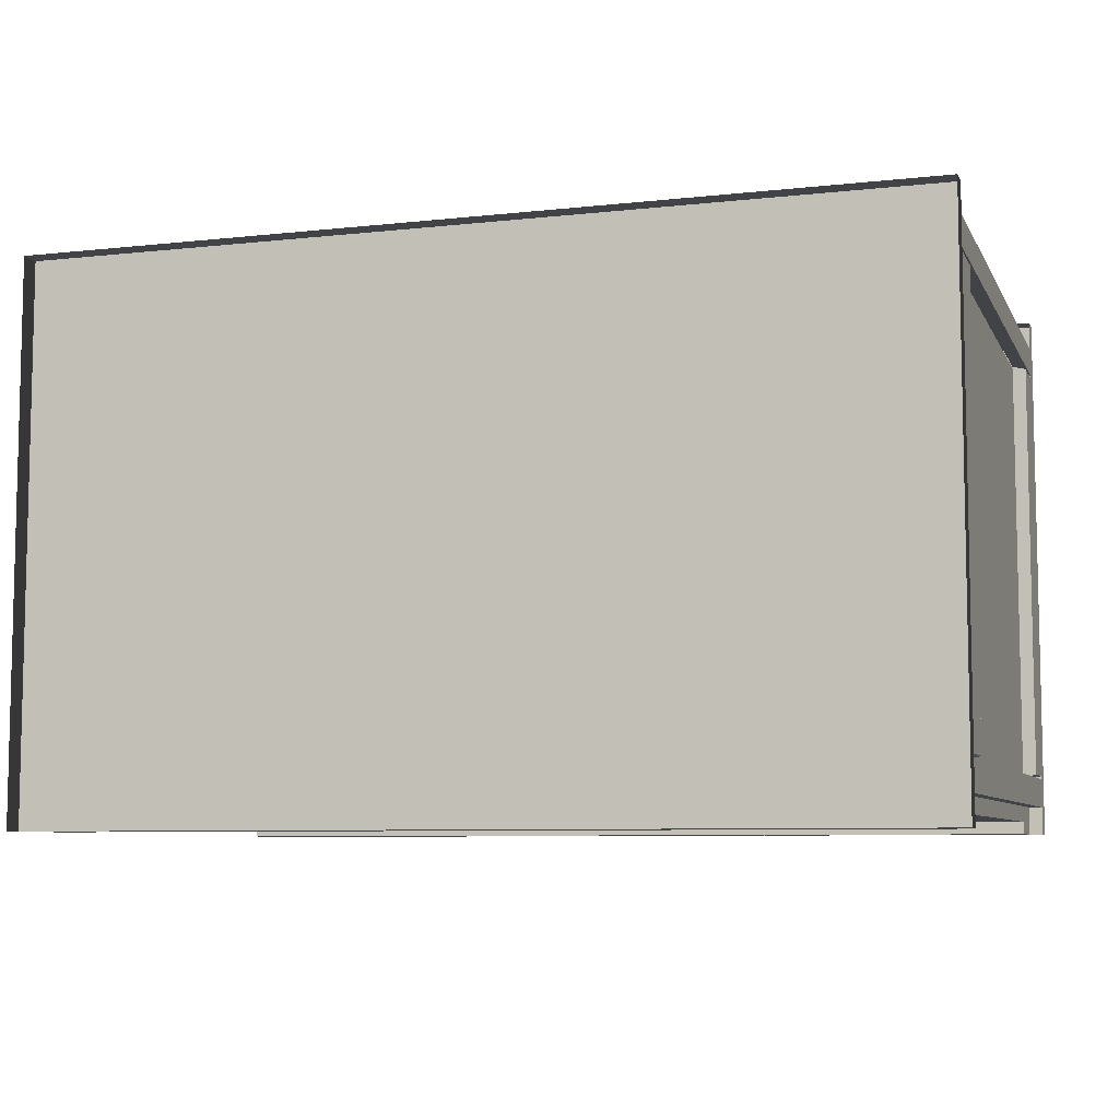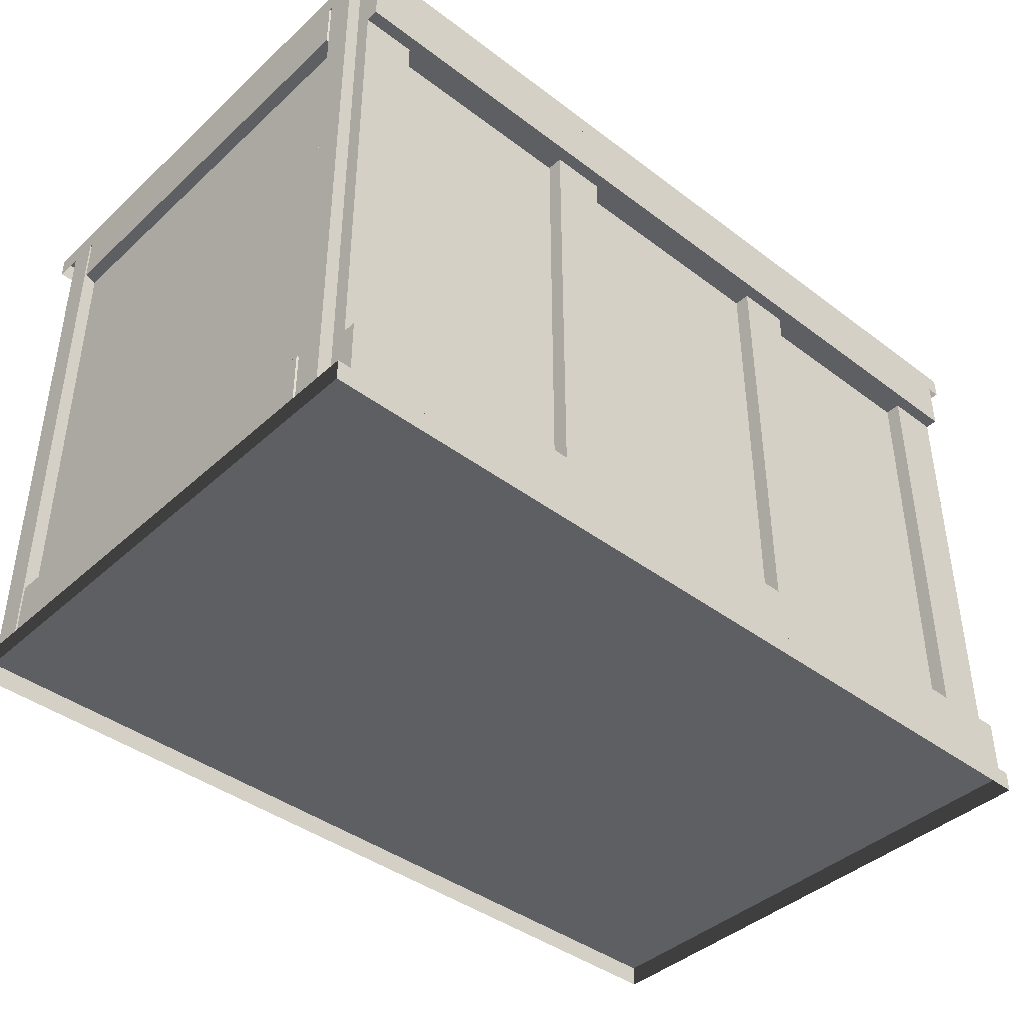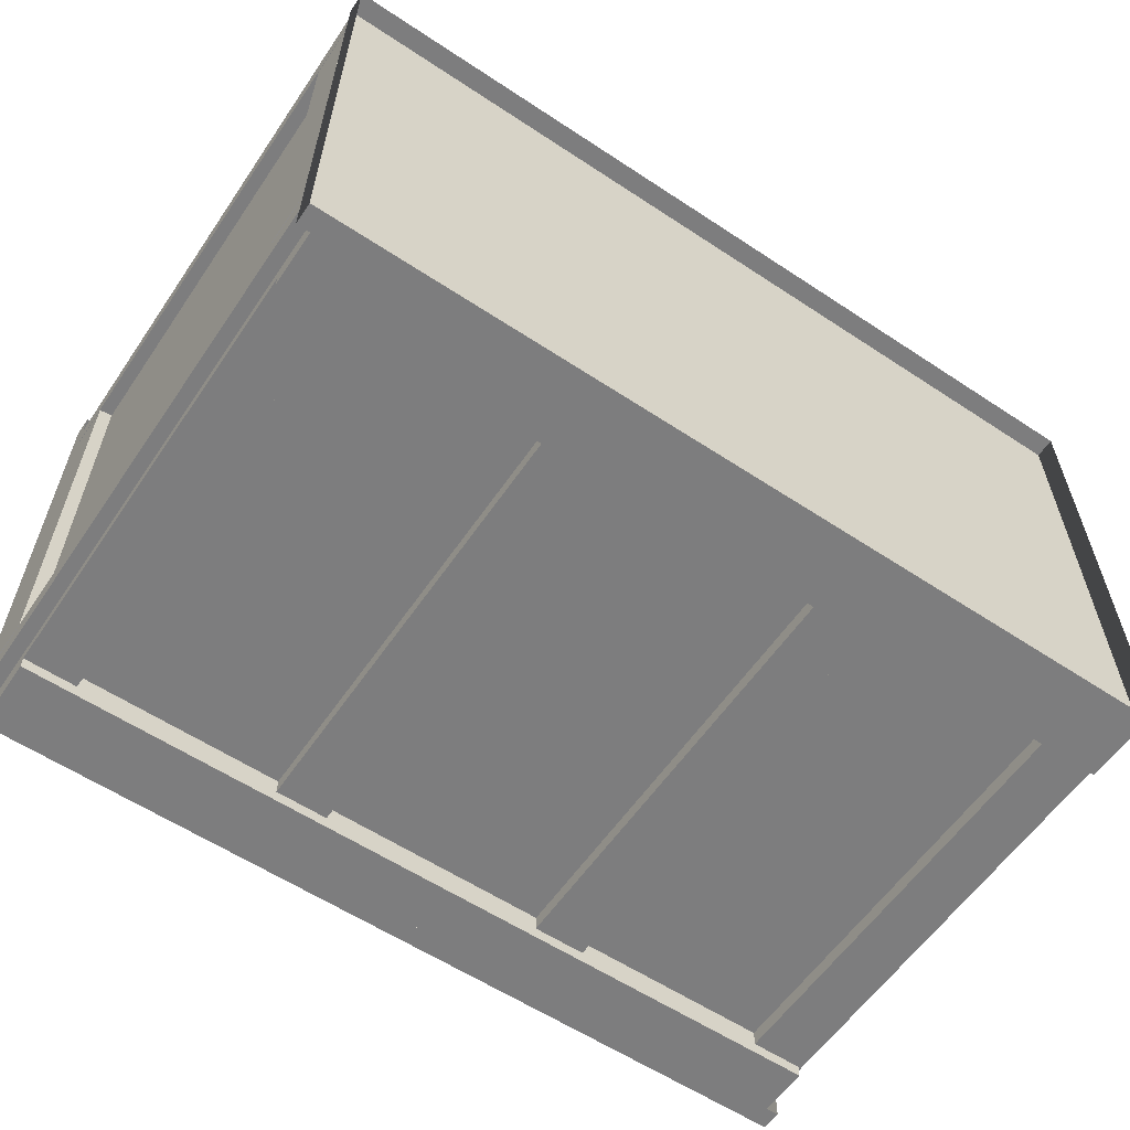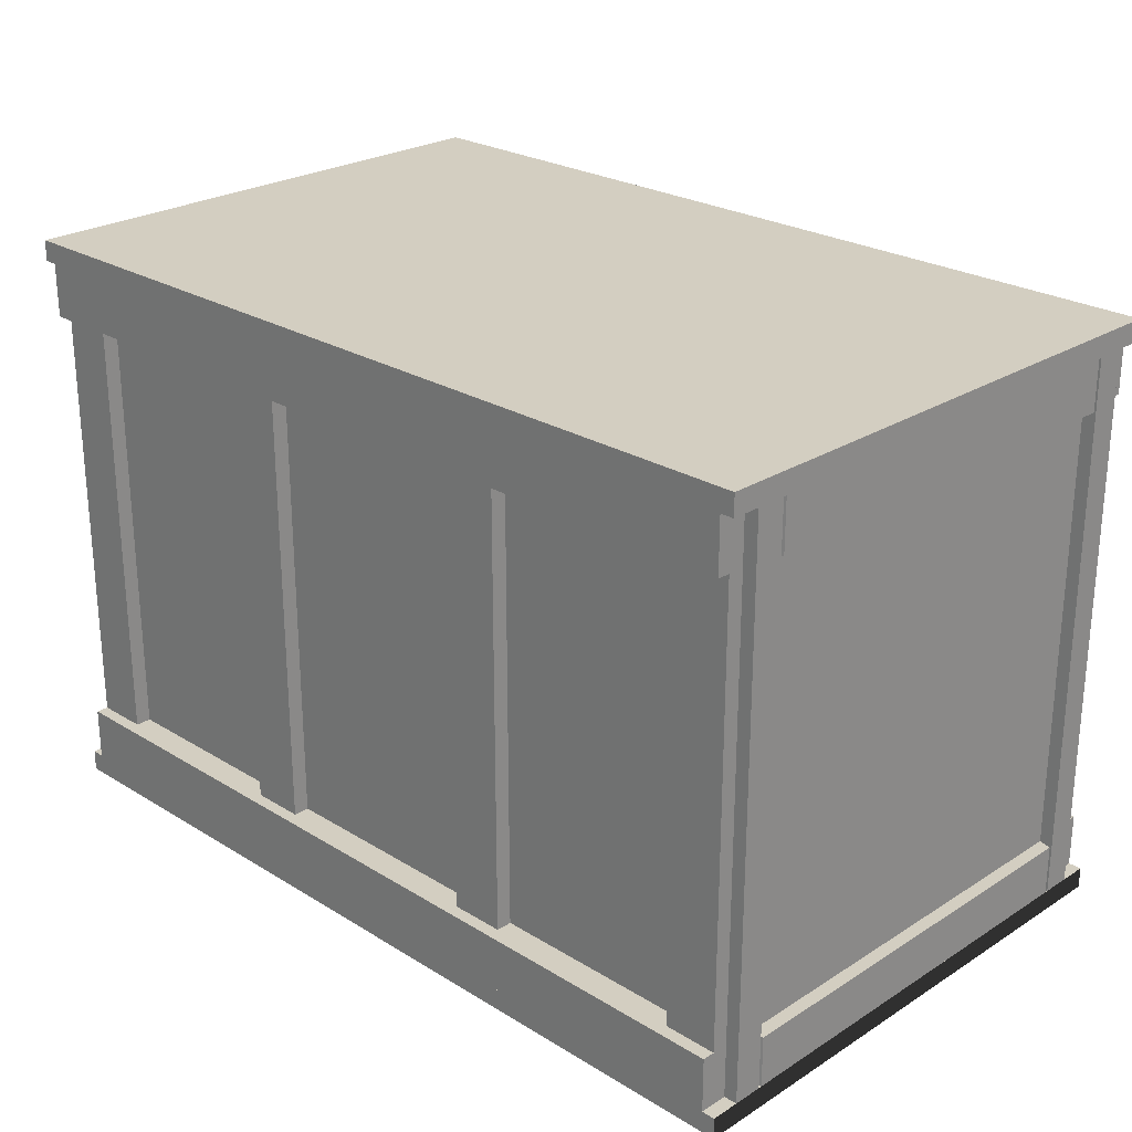
<metadata>
{"format":"obj","ext":"obj","renderer":"f3d","projection":"perspective","resolution":1024,"background":"white","views":[{"elev":-7.4,"azim":-162.6,"up":"+Y"},{"elev":-41.4,"azim":137.6,"up":"+Z"},{"elev":-59.2,"azim":145.8,"up":"+Y"},{"elev":25.0,"azim":-135.4,"up":"+Z"}]}
</metadata>
<code>
g Bg_Factory_OBJ_Box_01_Re
v 0.8248 0.508 1.1
v 0.8248 -0.508 1.1
v -0.8249 -0.508 1.1
v -0.8249 0.508 1.1
v 0.8248 -0.508 1.1
v 0.8248 0.508 1.1
v 0.8248 0.508 1.061
v 0.8248 -0.508 1.061
v 0.8248 -0.508 1.1
v 0.8248 -0.508 1.061
v -0.8249 -0.508 1.061
v -0.8249 -0.508 1.1
v -0.8249 0.508 1.1
v -0.8249 -0.508 1.1
v -0.8249 -0.508 1.061
v -0.8249 0.508 1.061
v 0.8248 0.508 1.061
v 0.8248 0.508 1.1
v -0.8249 0.508 1.1
v -0.8249 0.508 1.061
v 0.8248 -0.3949 1.061
v 0.8248 0.3949 1.061
v 0.8248 0.3949 0.9662
v 0.8248 -0.3949 0.9662
v 0.8248 -0.3949 1.061
v 0.8248 -0.3949 0.9662
v 0.8 -0.401 0.9662
v 0.8 -0.401 1.061
v 0.8248 0.3949 1.061
v 0.8248 -0.3949 1.061
v 0.8 -0.401 1.061
v 0.8 0.401 1.061
v 0.8248 0.3949 0.9662
v 0.8248 0.3949 1.061
v 0.8 0.401 1.061
v 0.8 0.401 0.9662
v 0.8248 -0.3949 0.9662
v 0.8248 0.3949 0.9662
v 0.8 0.401 0.9662
v 0.8 -0.401 0.9662
v 0.8248 -0.3949 0.03932
v 0.8248 -0.3949 0.1338
v 0.8248 0.3949 0.1338
v 0.8248 0.3949 0.03932
v 0.8248 -0.3949 0.1338
v 0.8248 -0.3949 0.03932
v 0.8 -0.401 0.03932
v 0.8 -0.401 0.1338
v 0.8248 0.3949 0.1338
v 0.8248 -0.3949 0.1338
v 0.8 -0.401 0.1338
v 0.8 0.401 0.1338
v 0.8248 0.3949 0.03932
v 0.8248 0.3949 0.1338
v 0.8 0.401 0.1338
v 0.8 0.401 0.03932
v 0.8248 -0.3949 0.03932
v 0.8248 0.3949 0.03932
v 0.8 0.401 0.03932
v 0.8 -0.401 0.03932
v 0.8 -0.508 1.061
v 0.8 -0.508 0.9607
v -0.8 -0.508 0.9607
v -0.8 -0.508 1.061
v 0.8 -0.508 0.9607
v 0.8 -0.4554 0.9607
v -0.8 -0.4554 0.9607
v -0.8 -0.508 0.9607
v 0.8 -0.508 1.061
v 0.8 -0.4554 1.061
v 0.8 -0.4554 0.9607
v 0.8 -0.508 0.9607
v 0.8 -0.4554 1.061
v 0.8 -0.508 1.061
v -0.8 -0.508 1.061
v -0.8 -0.4554 1.061
v -0.8 -0.4554 1.061
v -0.8 -0.508 1.061
v -0.8 -0.508 0.9607
v -0.8 -0.4554 0.9607
v 0.8 -0.508 0.1393
v 0.8 -0.508 0.03932
v -0.8 -0.508 0.03932
v -0.8 -0.508 0.1393
v 0.8 -0.508 0.03932
v 0.8 -0.4554 0.03932
v -0.8 -0.4554 0.03932
v -0.8 -0.508 0.03932
v 0.8 -0.508 0.1393
v 0.8 -0.4554 0.1393
v 0.8 -0.4554 0.03932
v 0.8 -0.508 0.03932
v 0.8 -0.4554 0.1393
v 0.8 -0.508 0.1393
v -0.8 -0.508 0.1393
v -0.8 -0.4554 0.1393
v -0.8 -0.4554 0.1393
v -0.8 -0.508 0.1393
v -0.8 -0.508 0.03932
v -0.8 -0.4554 0.03932
v -0.7001 -0.4848 0.9607
v -0.7001 -0.4848 0.1393
v -0.8 -0.4848 0.1393
v -0.8 -0.4848 0.9607
v -0.7001 -0.4848 0.9607
v -0.7001 -0.4554 0.9607
v -0.7001 -0.4554 0.1393
v -0.7001 -0.4848 0.1393
v -0.7001 -0.4554 0.9607
v -0.7001 -0.4848 0.9607
v -0.8 -0.4848 0.9607
v -0.8 -0.4554 0.9607
v -0.8 -0.4554 0.9607
v -0.8 -0.4848 0.9607
v -0.8 -0.4848 0.1393
v -0.8 -0.4554 0.1393
v -0.7001 -0.4848 0.1393
v -0.7001 -0.4554 0.1393
v -0.8 -0.4554 0.1393
v -0.8 -0.4848 0.1393
v -0.2167 -0.4848 0.9607
v -0.2167 -0.4848 0.1393
v -0.3166 -0.4848 0.1393
v -0.3166 -0.4848 0.9607
v -0.2167 -0.4848 0.9607
v -0.2167 -0.4554 0.9607
v -0.2167 -0.4554 0.1393
v -0.2167 -0.4848 0.1393
v -0.2167 -0.4554 0.9607
v -0.2167 -0.4848 0.9607
v -0.3166 -0.4848 0.9607
v -0.3166 -0.4554 0.9607
v -0.3166 -0.4554 0.9607
v -0.3166 -0.4848 0.9607
v -0.3166 -0.4848 0.1393
v -0.3166 -0.4554 0.1393
v -0.2167 -0.4848 0.1393
v -0.2167 -0.4554 0.1393
v -0.3166 -0.4554 0.1393
v -0.3166 -0.4848 0.1393
v 0.3166 -0.4848 0.9607
v 0.3166 -0.4848 0.1393
v 0.2167 -0.4848 0.1393
v 0.2167 -0.4848 0.9607
v 0.3166 -0.4848 0.9607
v 0.3166 -0.4554 0.9607
v 0.3166 -0.4554 0.1393
v 0.3166 -0.4848 0.1393
v 0.3166 -0.4554 0.9607
v 0.3166 -0.4848 0.9607
v 0.2167 -0.4848 0.9607
v 0.2167 -0.4554 0.9607
v 0.2167 -0.4554 0.9607
v 0.2167 -0.4848 0.9607
v 0.2167 -0.4848 0.1393
v 0.2167 -0.4554 0.1393
v 0.3166 -0.4848 0.1393
v 0.3166 -0.4554 0.1393
v 0.2167 -0.4554 0.1393
v 0.2167 -0.4848 0.1393
v 0.8 -0.4848 0.9607
v 0.8 -0.4848 0.1393
v 0.7001 -0.4848 0.1393
v 0.7001 -0.4848 0.9607
v 0.8 -0.4848 0.9607
v 0.8 -0.4554 0.9607
v 0.8 -0.4554 0.1393
v 0.8 -0.4848 0.1393
v 0.8 -0.4554 0.9607
v 0.8 -0.4848 0.9607
v 0.7001 -0.4848 0.9607
v 0.7001 -0.4554 0.9607
v 0.7001 -0.4554 0.9607
v 0.7001 -0.4848 0.9607
v 0.7001 -0.4848 0.1393
v 0.7001 -0.4554 0.1393
v 0.8 -0.4848 0.1393
v 0.8 -0.4554 0.1393
v 0.7001 -0.4554 0.1393
v 0.7001 -0.4848 0.1393
v -0.8249 0.3949 1.061
v -0.8249 -0.3949 1.061
v -0.8249 -0.3949 0.9662
v -0.8249 0.3949 0.9662
v -0.8 -0.401 1.061
v -0.8 -0.401 0.9662
v -0.8249 -0.3949 0.9662
v -0.8249 -0.3949 1.061
v -0.8 0.401 1.061
v -0.8 -0.401 1.061
v -0.8249 -0.3949 1.061
v -0.8249 0.3949 1.061
v -0.8 0.401 0.9662
v -0.8 0.401 1.061
v -0.8249 0.3949 1.061
v -0.8249 0.3949 0.9662
v -0.8 -0.401 0.9662
v -0.8 0.401 0.9662
v -0.8249 0.3949 0.9662
v -0.8249 -0.3949 0.9662
v -0.8249 0.3949 0.1338
v -0.8249 -0.3949 0.1338
v -0.8249 -0.3949 0.03932
v -0.8249 0.3949 0.03932
v -0.8 -0.401 0.1338
v -0.8 -0.401 0.03932
v -0.8249 -0.3949 0.03932
v -0.8249 -0.3949 0.1338
v -0.8 0.401 0.1338
v -0.8 -0.401 0.1338
v -0.8249 -0.3949 0.1338
v -0.8249 0.3949 0.1338
v -0.8 0.401 0.03932
v -0.8 0.401 0.1338
v -0.8249 0.3949 0.1338
v -0.8249 0.3949 0.03932
v -0.8 -0.401 0.03932
v -0.8 0.401 0.03932
v -0.8249 0.3949 0.03932
v -0.8249 -0.3949 0.03932
v 0.8 0.508 0.9607
v 0.8 0.508 1.061
v -0.8 0.508 1.061
v -0.8 0.508 0.9607
v 0.8 0.4554 0.9607
v 0.8 0.508 0.9607
v -0.8 0.508 0.9607
v -0.8 0.4554 0.9607
v 0.8 0.4554 1.061
v 0.8 0.508 1.061
v 0.8 0.508 0.9607
v 0.8 0.4554 0.9607
v 0.8 0.508 1.061
v 0.8 0.4554 1.061
v -0.8 0.4554 1.061
v -0.8 0.508 1.061
v -0.8 0.508 1.061
v -0.8 0.4554 1.061
v -0.8 0.4554 0.9607
v -0.8 0.508 0.9607
v 0.8 0.508 0.03932
v 0.8 0.508 0.1393
v -0.8 0.508 0.1393
v -0.8 0.508 0.03932
v 0.8 0.4554 0.03932
v 0.8 0.508 0.03932
v -0.8 0.508 0.03932
v -0.8 0.4554 0.03932
v 0.8 0.4554 0.1393
v 0.8 0.508 0.1393
v 0.8 0.508 0.03932
v 0.8 0.4554 0.03932
v 0.8 0.508 0.1393
v 0.8 0.4554 0.1393
v -0.8 0.4554 0.1393
v -0.8 0.508 0.1393
v -0.8 0.508 0.1393
v -0.8 0.4554 0.1393
v -0.8 0.4554 0.03932
v -0.8 0.508 0.03932
v -0.2167 0.4848 0.1393
v -0.2167 0.4848 0.9607
v -0.3166 0.4848 0.9607
v -0.3166 0.4848 0.1393
v -0.2167 0.4554 0.9607
v -0.2167 0.4848 0.9607
v -0.2167 0.4848 0.1393
v -0.2167 0.4554 0.1393
v -0.2167 0.4848 0.9607
v -0.2167 0.4554 0.9607
v -0.3166 0.4554 0.9607
v -0.3166 0.4848 0.9607
v -0.3166 0.4848 0.9607
v -0.3166 0.4554 0.9607
v -0.3166 0.4554 0.1393
v -0.3166 0.4848 0.1393
v -0.2167 0.4554 0.1393
v -0.2167 0.4848 0.1393
v -0.3166 0.4848 0.1393
v -0.3166 0.4554 0.1393
v 0.3166 0.4848 0.1393
v 0.3166 0.4848 0.9607
v 0.2167 0.4848 0.9607
v 0.2167 0.4848 0.1393
v 0.3166 0.4554 0.9607
v 0.3166 0.4848 0.9607
v 0.3166 0.4848 0.1393
v 0.3166 0.4554 0.1393
v 0.3166 0.4848 0.9607
v 0.3166 0.4554 0.9607
v 0.2167 0.4554 0.9607
v 0.2167 0.4848 0.9607
v 0.2167 0.4848 0.9607
v 0.2167 0.4554 0.9607
v 0.2167 0.4554 0.1393
v 0.2167 0.4848 0.1393
v 0.3166 0.4554 0.1393
v 0.3166 0.4848 0.1393
v 0.2167 0.4848 0.1393
v 0.2167 0.4554 0.1393
v -0.8 0.398 0.9662
v -0.8 -0.401 0.9662
v -0.8 -0.401 0.1338
v -0.8 0.401 0.1338
v 0.8 -0.401 0.9662
v 0.8 0.398 0.9662
v 0.8 0.401 0.1338
v 0.8 -0.401 0.1338
v -0.8 0.401 1.061
v -0.8 0.401 0.03932
v -0.8249 0.401 0.03932
v -0.8249 0.401 1.061
v -0.8 -0.401 0.03932
v -0.8 -0.401 1.061
v -0.8249 -0.401 1.061
v -0.8249 -0.401 0.03932
v 0.8248 -0.401 0.03932
v 0.8248 -0.401 1.061
v 0.8 -0.401 1.061
v 0.8 -0.401 0.03932
v 0.8248 0.401 1.061
v 0.8248 0.401 0.03932
v 0.8 0.401 0.03932
v 0.8 0.401 1.061
v 0.8248 -0.4554 1.061
v 0.8248 -0.4554 0.03932
v -0.8249 -0.4554 0.03932
v -0.8249 -0.4554 1.061
v 0.8248 -0.4554 1.061
v 0.8248 -0.401 1.061
v 0.8248 -0.401 0.03932
v 0.8248 -0.4554 0.03932
v -0.8249 -0.401 1.061
v -0.8249 -0.4554 1.061
v -0.8249 -0.4554 0.03932
v -0.8249 -0.401 0.03932
v 0.8248 0.401 1.061
v 0.8248 0.4554 1.061
v 0.8248 0.4554 0.03932
v 0.8248 0.401 0.03932
v -0.8249 0.4554 1.061
v -0.8249 0.401 1.061
v -0.8249 0.401 0.03932
v -0.8249 0.4554 0.03932
v 0.8248 0.4554 0.03932
v 0.8248 0.4554 1.061
v -0.8249 0.4554 1.061
v -0.8249 0.4554 0.03932
v -0.7001 0.4848 0.1393
v -0.7001 0.4848 0.9607
v -0.8 0.4848 0.9607
v -0.8 0.4848 0.1393
v -0.7001 0.4554 0.9607
v -0.7001 0.4848 0.9607
v -0.7001 0.4848 0.1393
v -0.7001 0.4554 0.1393
v -0.7001 0.4554 0.1393
v -0.7001 0.4848 0.1393
v -0.8 0.4848 0.1393
v -0.8 0.4554 0.1393
v -0.8 0.4848 0.9607
v -0.8 0.4554 0.9607
v -0.8 0.4554 0.1393
v -0.8 0.4848 0.1393
v -0.7001 0.4848 0.9607
v -0.7001 0.4554 0.9607
v -0.8 0.4554 0.9607
v -0.8 0.4848 0.9607
v 0.8 0.4848 0.1393
v 0.8 0.4848 0.9607
v 0.7001 0.4848 0.9607
v 0.7001 0.4848 0.1393
v 0.8 0.4554 0.9607
v 0.8 0.4848 0.9607
v 0.8 0.4848 0.1393
v 0.8 0.4554 0.1393
v 0.8 0.4554 0.1393
v 0.8 0.4848 0.1393
v 0.7001 0.4848 0.1393
v 0.7001 0.4554 0.1393
v 0.7001 0.4848 0.9607
v 0.7001 0.4554 0.9607
v 0.7001 0.4554 0.1393
v 0.7001 0.4848 0.1393
v 0.8 0.4848 0.9607
v 0.8 0.4554 0.9607
v 0.7001 0.4554 0.9607
v 0.7001 0.4848 0.9607
v -0.8249 0.508 0.03932
v 0.8248 0.508 0.03932
v 0.8248 -0.508 0.03932
v -0.8249 -0.508 0.03932
v -0.8249 -0.508 0.03932
v -0.8249 -0.508 -4.196e-07
v -0.8249 0.508 -1.907e-07
v -0.8249 0.508 0.03932
v -0.8249 -0.508 0.03932
v 0.8248 -0.508 0.03932
v 0.8248 -0.508 -4.959e-07
v -0.8249 -0.508 -4.196e-07
v 0.8248 0.508 0.03932
v 0.8248 0.508 -2.67e-07
v 0.8248 -0.508 -4.959e-07
v 0.8248 -0.508 0.03932
v -0.8249 0.508 -1.907e-07
v 0.8248 0.508 -2.67e-07
v 0.8248 0.508 0.03932
v -0.8249 0.508 0.03932
g Bg_Factory_OBJ_Box_01_Re_0
f 3 2 1
f 4 3 1
f 7 6 5
f 8 7 5
f 11 10 9
f 12 11 9
f 15 14 13
f 16 15 13
f 19 18 17
f 20 19 17
f 23 22 21
f 24 23 21
f 27 26 25
f 28 27 25
f 31 30 29
f 32 31 29
f 35 34 33
f 36 35 33
f 39 38 37
f 40 39 37
f 43 42 41
f 44 43 41
f 47 46 45
f 48 47 45
f 51 50 49
f 52 51 49
f 55 54 53
f 56 55 53
f 59 58 57
f 60 59 57
f 63 62 61
f 64 63 61
f 67 66 65
f 68 67 65
f 71 70 69
f 72 71 69
f 75 74 73
f 76 75 73
f 79 78 77
f 80 79 77
f 83 82 81
f 84 83 81
f 87 86 85
f 88 87 85
f 91 90 89
f 92 91 89
f 95 94 93
f 96 95 93
f 99 98 97
f 100 99 97
f 103 102 101
f 104 103 101
f 107 106 105
f 108 107 105
f 111 110 109
f 112 111 109
f 115 114 113
f 116 115 113
f 119 118 117
f 120 119 117
f 123 122 121
f 124 123 121
f 127 126 125
f 128 127 125
f 131 130 129
f 132 131 129
f 135 134 133
f 136 135 133
f 139 138 137
f 140 139 137
f 143 142 141
f 144 143 141
f 147 146 145
f 148 147 145
f 151 150 149
f 152 151 149
f 155 154 153
f 156 155 153
f 159 158 157
f 160 159 157
f 163 162 161
f 164 163 161
f 167 166 165
f 168 167 165
f 171 170 169
f 172 171 169
f 175 174 173
f 176 175 173
f 179 178 177
f 180 179 177
f 183 182 181
f 184 183 181
f 187 186 185
f 188 187 185
f 191 190 189
f 192 191 189
f 195 194 193
f 196 195 193
f 199 198 197
f 200 199 197
f 203 202 201
f 204 203 201
f 207 206 205
f 208 207 205
f 211 210 209
f 212 211 209
f 215 214 213
f 216 215 213
f 219 218 217
f 220 219 217
f 223 222 221
f 224 223 221
f 227 226 225
f 228 227 225
f 231 230 229
f 232 231 229
f 235 234 233
f 236 235 233
f 239 238 237
f 240 239 237
f 243 242 241
f 244 243 241
f 247 246 245
f 248 247 245
f 251 250 249
f 252 251 249
f 255 254 253
f 256 255 253
f 259 258 257
f 260 259 257
f 263 262 261
f 264 263 261
f 267 266 265
f 268 267 265
f 271 270 269
f 272 271 269
f 275 274 273
f 276 275 273
f 279 278 277
f 280 279 277
f 283 282 281
f 284 283 281
f 287 286 285
f 288 287 285
f 291 290 289
f 292 291 289
f 295 294 293
f 296 295 293
f 299 298 297
f 300 299 297
f 303 302 301
f 304 303 301
f 307 306 305
f 308 307 305
f 311 310 309
f 312 311 309
f 315 314 313
f 316 315 313
f 319 318 317
f 320 319 317
f 323 322 321
f 324 323 321
f 327 326 325
f 328 327 325
f 331 330 329
f 332 331 329
f 335 334 333
f 336 335 333
f 339 338 337
f 340 339 337
f 343 342 341
f 344 343 341
f 347 346 345
f 348 347 345
f 351 350 349
f 352 351 349
f 355 354 353
f 356 355 353
f 359 358 357
f 360 359 357
f 363 362 361
f 364 363 361
f 367 366 365
f 368 367 365
f 371 370 369
f 372 371 369
f 375 374 373
f 376 375 373
f 379 378 377
f 380 379 377
f 383 382 381
f 384 383 381
f 387 386 385
f 388 387 385
f 391 390 389
f 392 391 389
f 395 394 393
f 396 395 393
f 399 398 397
f 400 399 397
f 403 402 401
f 404 403 401
f 407 406 405
f 408 407 405

</code>
